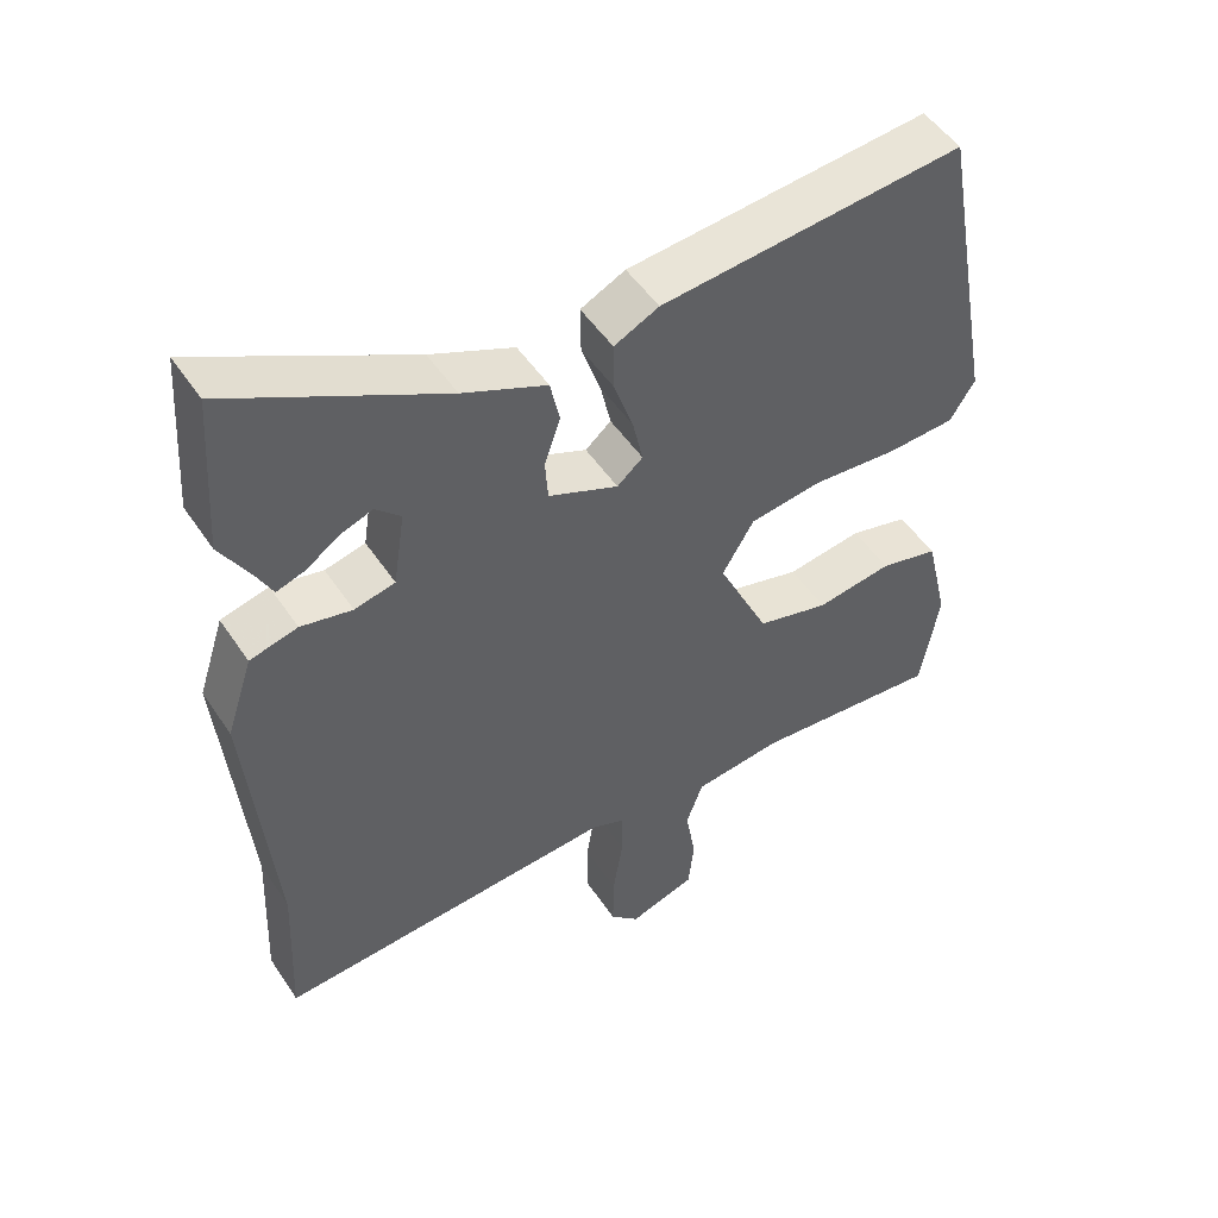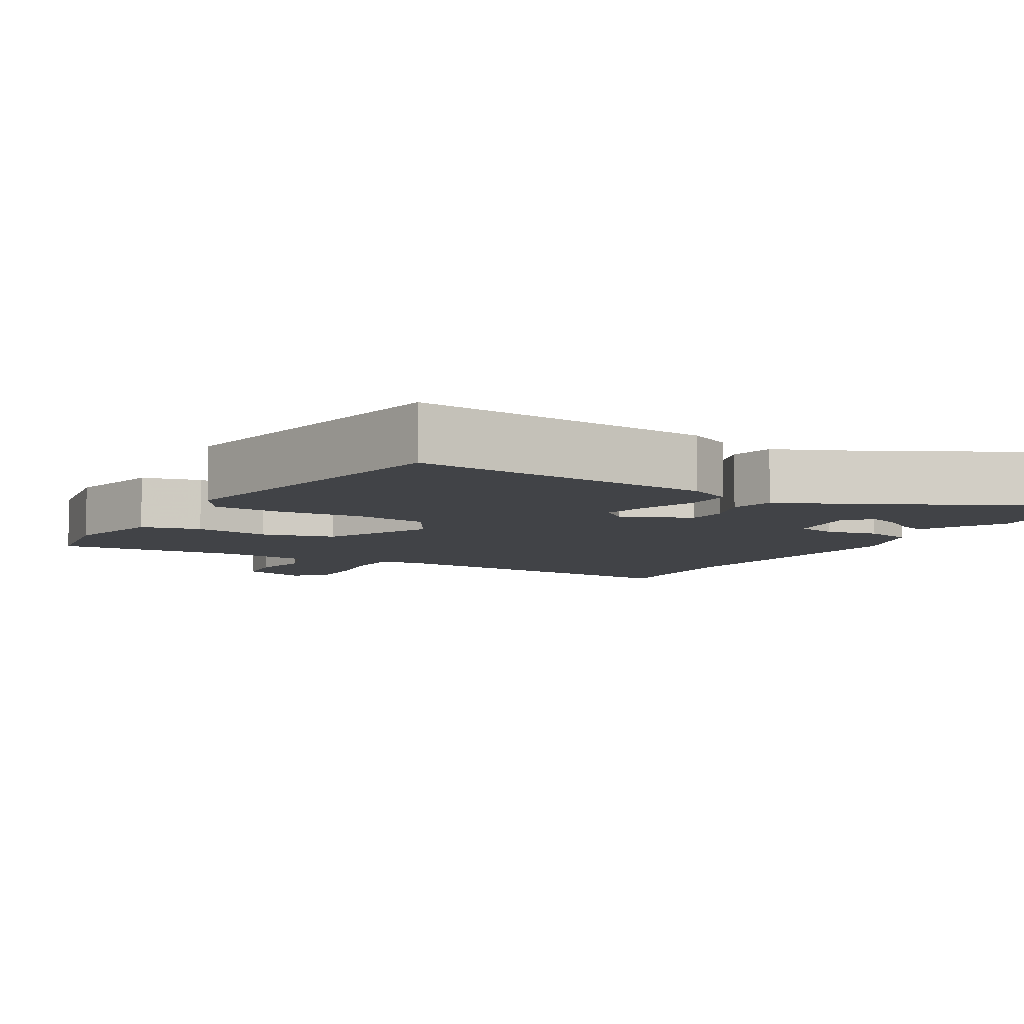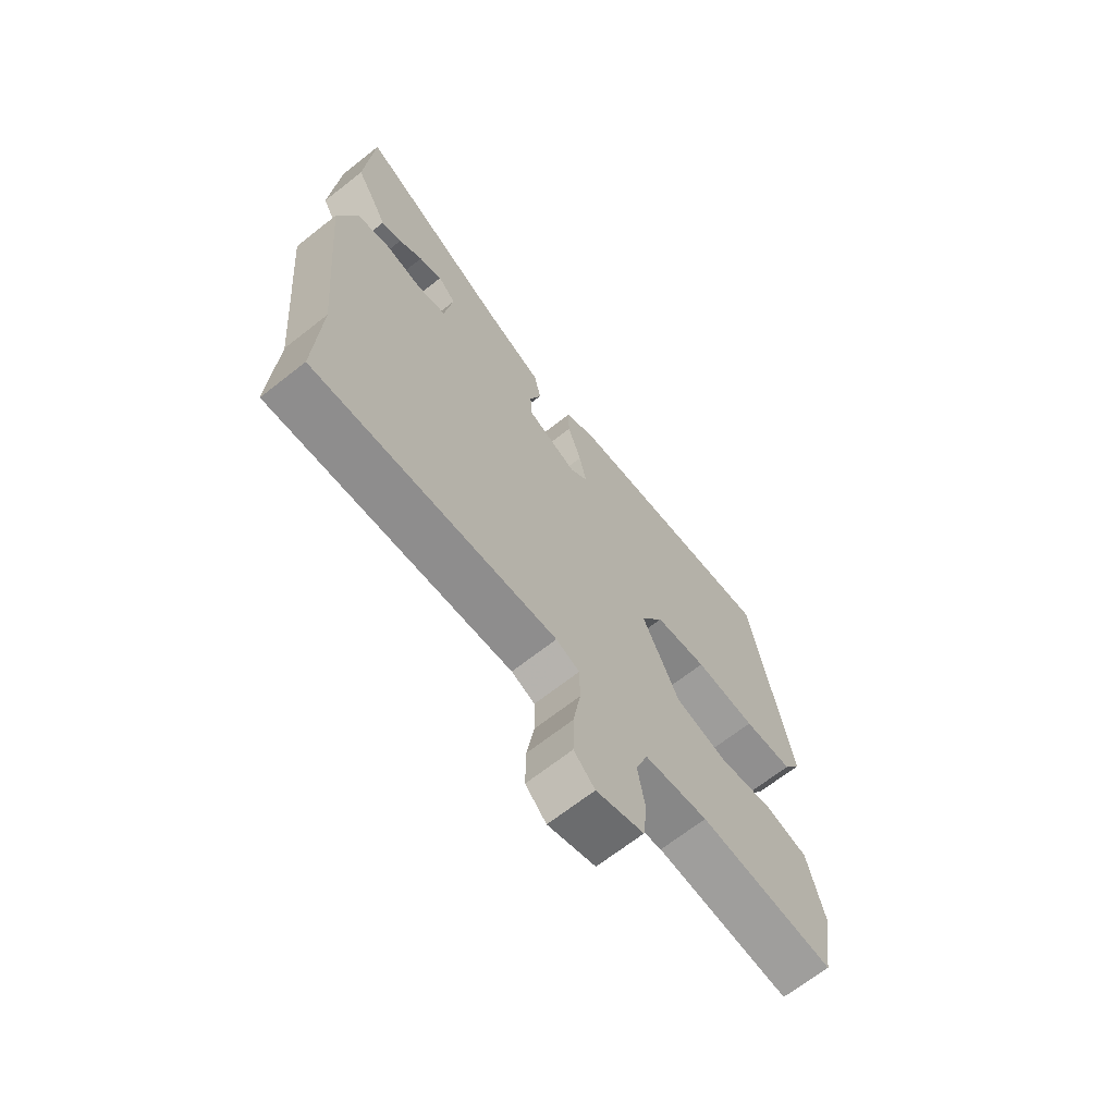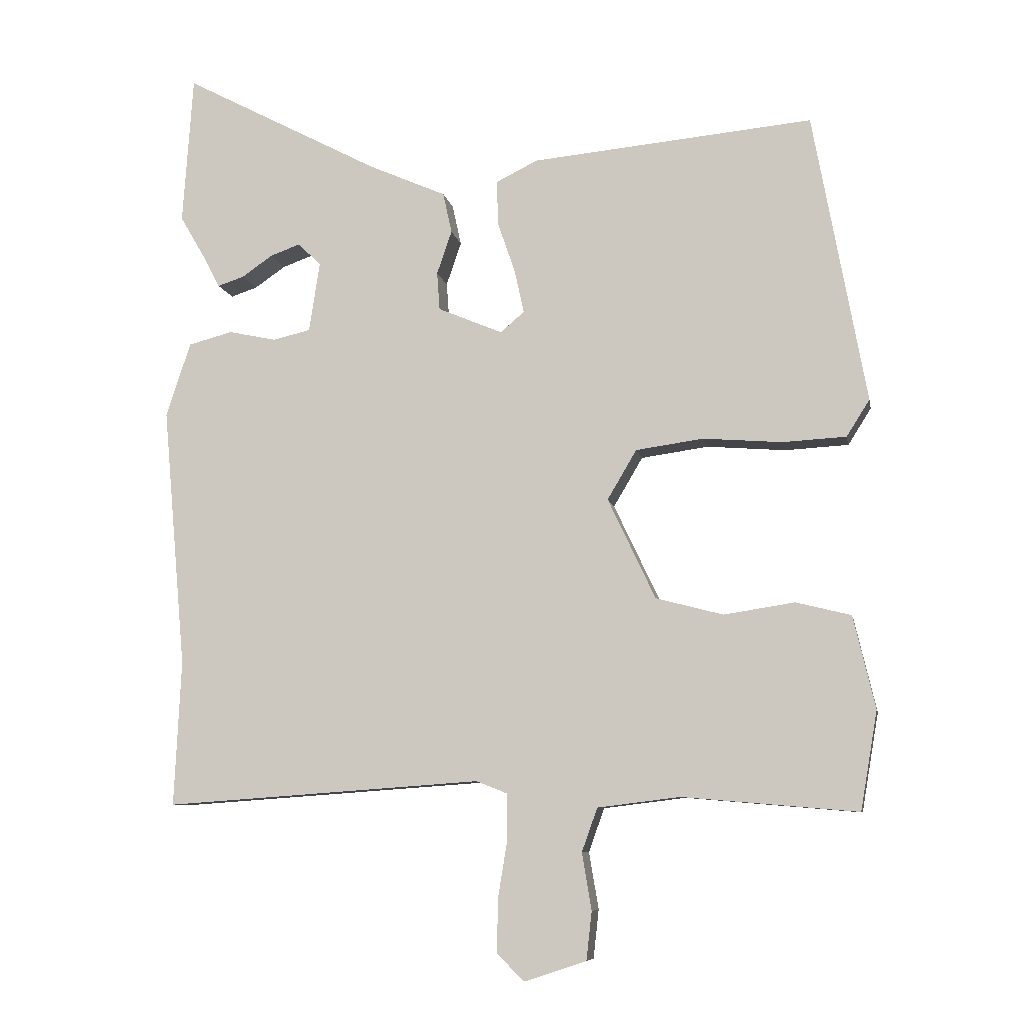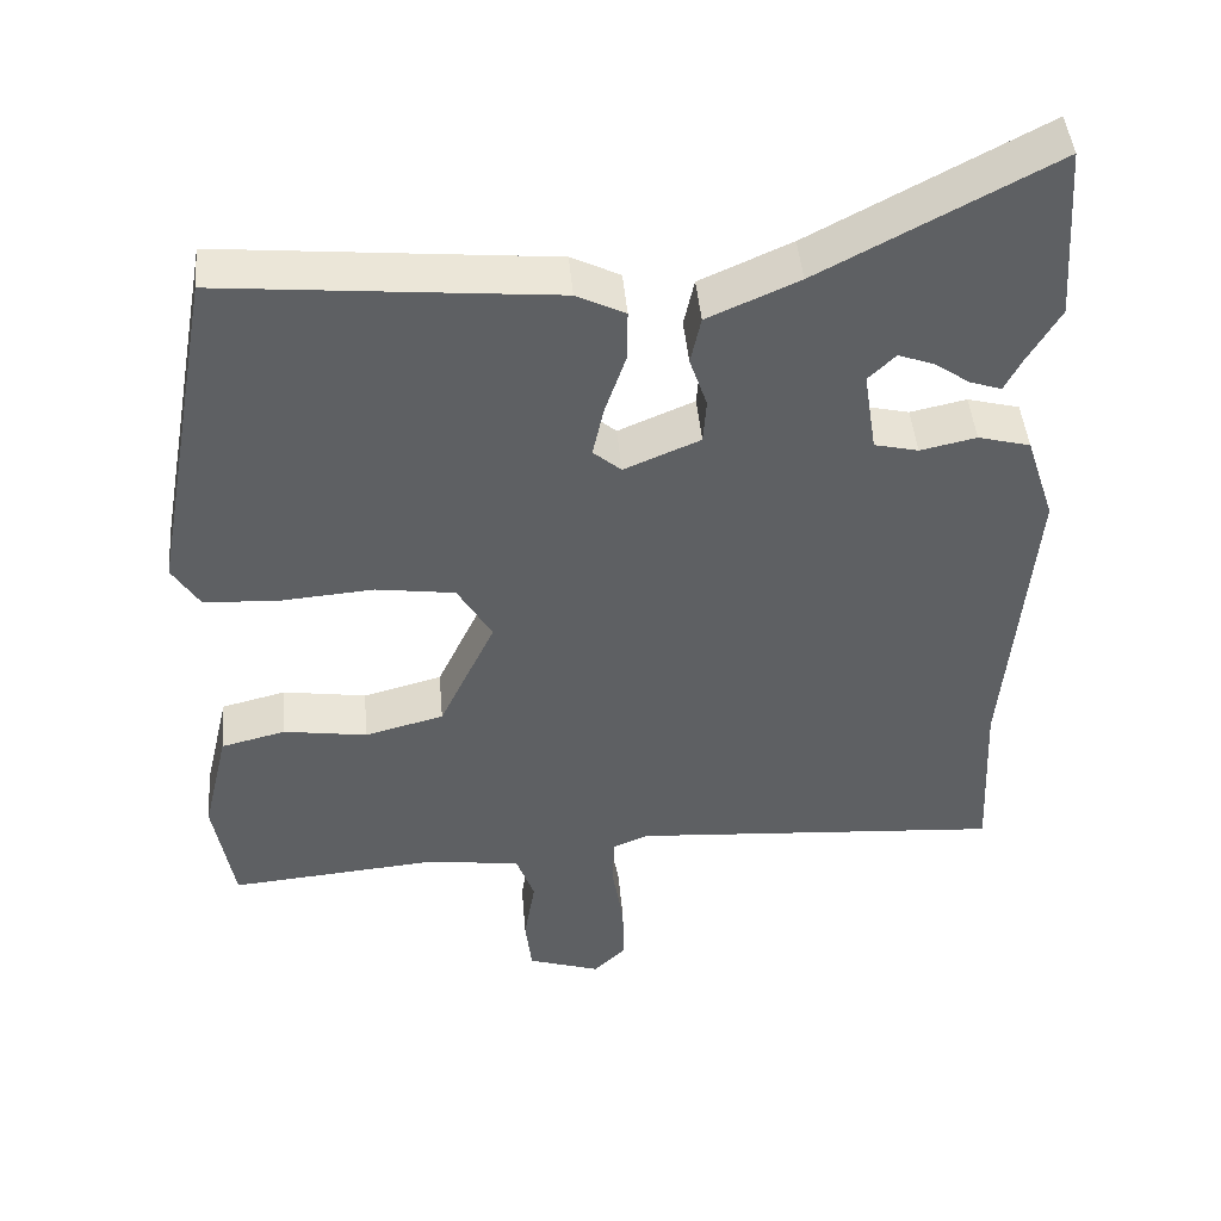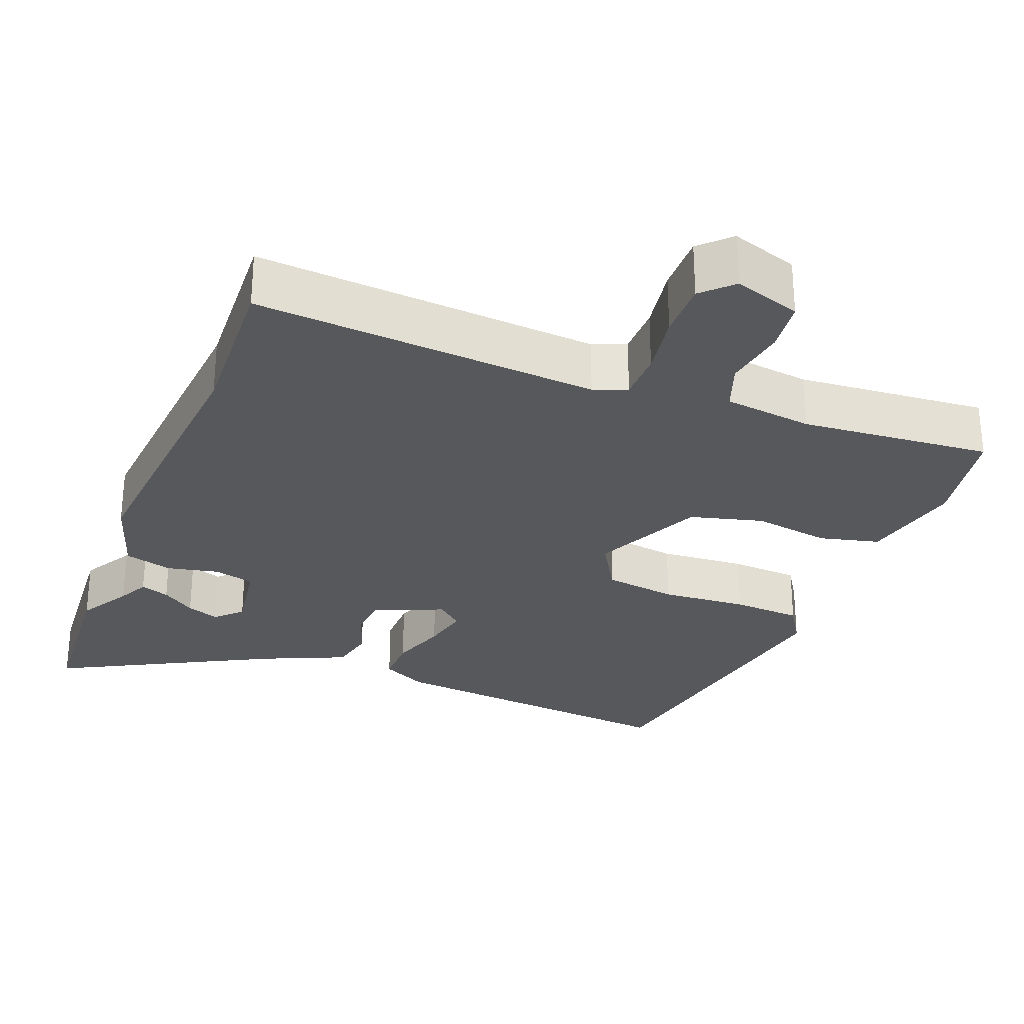
<metadata>
{"format":"obj","ext":"obj","renderer":"f3d","projection":"perspective","resolution":1024,"background":"white","views":[{"elev":50.4,"azim":147.4,"up":"+Z"},{"elev":-7.2,"azim":-30.2,"up":"+Y"},{"elev":-67.6,"azim":128.3,"up":"+Z"},{"elev":-8.3,"azim":-169.5,"up":"+Z"},{"elev":45.0,"azim":-5.0,"up":"+Z"},{"elev":-28.8,"azim":158.7,"up":"+Y"}]}
</metadata>
<code>
v 0.491 0.07 -0.301
v 0.501 0.07 -0.515
v 0.035 0.07 -0.482
v -0.01 0.07 -0.5
v -0.011 0.07 -0.567
v 0.003 0.07 -0.653
v 0.004 0.07 -0.731
v -0.036 0.07 -0.77
v -0.127 0.07 -0.74
v -0.135 0.07 -0.669
v -0.121 0.07 -0.585
v -0.144 0.07 -0.521
v -0.265 0.07 -0.506
v -0.523 0.07 -0.528
v -0.548 0.07 -0.383
v -0.516 0.07 -0.247
v -0.435 0.07 -0.227
v -0.331 0.07 -0.243
v -0.232 0.07 -0.217
v -0.162 0.07 -0.069
v -0.205 0.07 0.004
v -0.304 0.07 0.018
v -0.42 0.07 0.009
v -0.514 0.07 0.014
v -0.548 0.07 0.068
v -0.47 0.07 0.495
v -0.056 0.07 0.456
v 0.005 0.07 0.426
v 0.004 0.07 0.361
v -0.022 0.07 0.285
v -0.036 0.07 0.221
v -0.001 0.07 0.191
v 0.094 0.07 0.231
v 0.098 0.07 0.287
v 0.076 0.07 0.351
v 0.089 0.07 0.411
v 0.203 0.07 0.461
v 0.492 0.07 0.613
v 0.507 0.07 0.394
v 0.466 0.07 0.324
v 0.445 0.07 0.283
v 0.406 0.07 0.296
v 0.361 0.07 0.327
v 0.317 0.07 0.343
v 0.283 0.07 0.31
v 0.299 0.07 0.207
v 0.354 0.07 0.194
v 0.424 0.07 0.209
v 0.489 0.07 0.192
v 0.525 0.07 0.082
v 0.491 0 -0.301
v 0.501 0 -0.515
v 0.035 0 -0.482
v -0.01 0 -0.5
v -0.011 0 -0.567
v 0.003 0 -0.653
v 0.004 0 -0.731
v -0.036 0 -0.77
v -0.127 0 -0.74
v -0.135 0 -0.669
v -0.121 0 -0.585
v -0.144 0 -0.521
v -0.265 0 -0.506
v -0.523 0 -0.528
v -0.548 0 -0.383
v -0.516 0 -0.247
v -0.435 0 -0.227
v -0.331 0 -0.243
v -0.232 0 -0.217
v -0.162 0 -0.069
v -0.205 0 0.004
v -0.304 0 0.018
v -0.42 0 0.009
v -0.514 0 0.014
v -0.548 0 0.068
v -0.47 0 0.495
v -0.056 0 0.456
v 0.005 0 0.426
v 0.004 0 0.361
v -0.022 0 0.285
v -0.036 0 0.221
v -0.001 0 0.191
v 0.094 0 0.231
v 0.098 0 0.287
v 0.076 0 0.351
v 0.089 0 0.411
v 0.203 0 0.461
v 0.492 0 0.613
v 0.507 0 0.394
v 0.466 0 0.324
v 0.445 0 0.283
v 0.406 0 0.296
v 0.361 0 0.327
v 0.317 0 0.343
v 0.283 0 0.31
v 0.299 0 0.207
v 0.354 0 0.194
v 0.424 0 0.209
v 0.489 0 0.192
v 0.525 0 0.082
f 47 48 49 50
f 46 47 50 1
f 40 41 42 43
f 40 43 44
f 37 38 39 40
f 37 40 44
f 34 35 36 37
f 33 34 37 44
f 27 28 29 30
f 27 30 31
f 26 27 31
f 25 26 31 32
f 22 23 24 25
f 21 22 25 32
f 15 16 17 18
f 13 14 15 18
f 12 13 18 19
f 11 12 19 20
f 9 10 11
f 8 9 11
f 5 6 7 8
f 4 5 8 11
f 46 1 2 3
f 45 46 3 4
f 33 44 45
f 20 21 32 33
f 20 33 45
f 4 11 20 45
f 100 99 98 97
f 51 100 97 96
f 93 92 91 90
f 94 93 90
f 90 89 88 87
f 94 90 87
f 87 86 85 84
f 94 87 84 83
f 80 79 78 77
f 81 80 77
f 81 77 76
f 82 81 76 75
f 75 74 73 72
f 82 75 72 71
f 68 67 66 65
f 68 65 64 63
f 69 68 63 62
f 70 69 62 61
f 61 60 59
f 61 59 58
f 58 57 56 55
f 61 58 55 54
f 53 52 51 96
f 54 53 96 95
f 95 94 83
f 83 82 71 70
f 95 83 70
f 95 70 61 54
f 1 51 52 2
f 2 52 53 3
f 3 53 54 4
f 4 54 55 5
f 5 55 56 6
f 6 56 57 7
f 7 57 58 8
f 8 58 59 9
f 9 59 60 10
f 10 60 61 11
f 11 61 62 12
f 12 62 63 13
f 13 63 64 14
f 14 64 65 15
f 15 65 66 16
f 16 66 67 17
f 17 67 68 18
f 18 68 69 19
f 19 69 70 20
f 20 70 71 21
f 21 71 72 22
f 22 72 73 23
f 23 73 74 24
f 24 74 75 25
f 25 75 76 26
f 26 76 77 27
f 27 77 78 28
f 28 78 79 29
f 29 79 80 30
f 30 80 81 31
f 31 81 82 32
f 32 82 83 33
f 33 83 84 34
f 34 84 85 35
f 35 85 86 36
f 36 86 87 37
f 37 87 88 38
f 38 88 89 39
f 39 89 90 40
f 40 90 91 41
f 41 91 92 42
f 42 92 93 43
f 43 93 94 44
f 44 94 95 45
f 45 95 96 46
f 46 96 97 47
f 47 97 98 48
f 48 98 99 49
f 49 99 100 50
f 50 100 51 1

</code>
